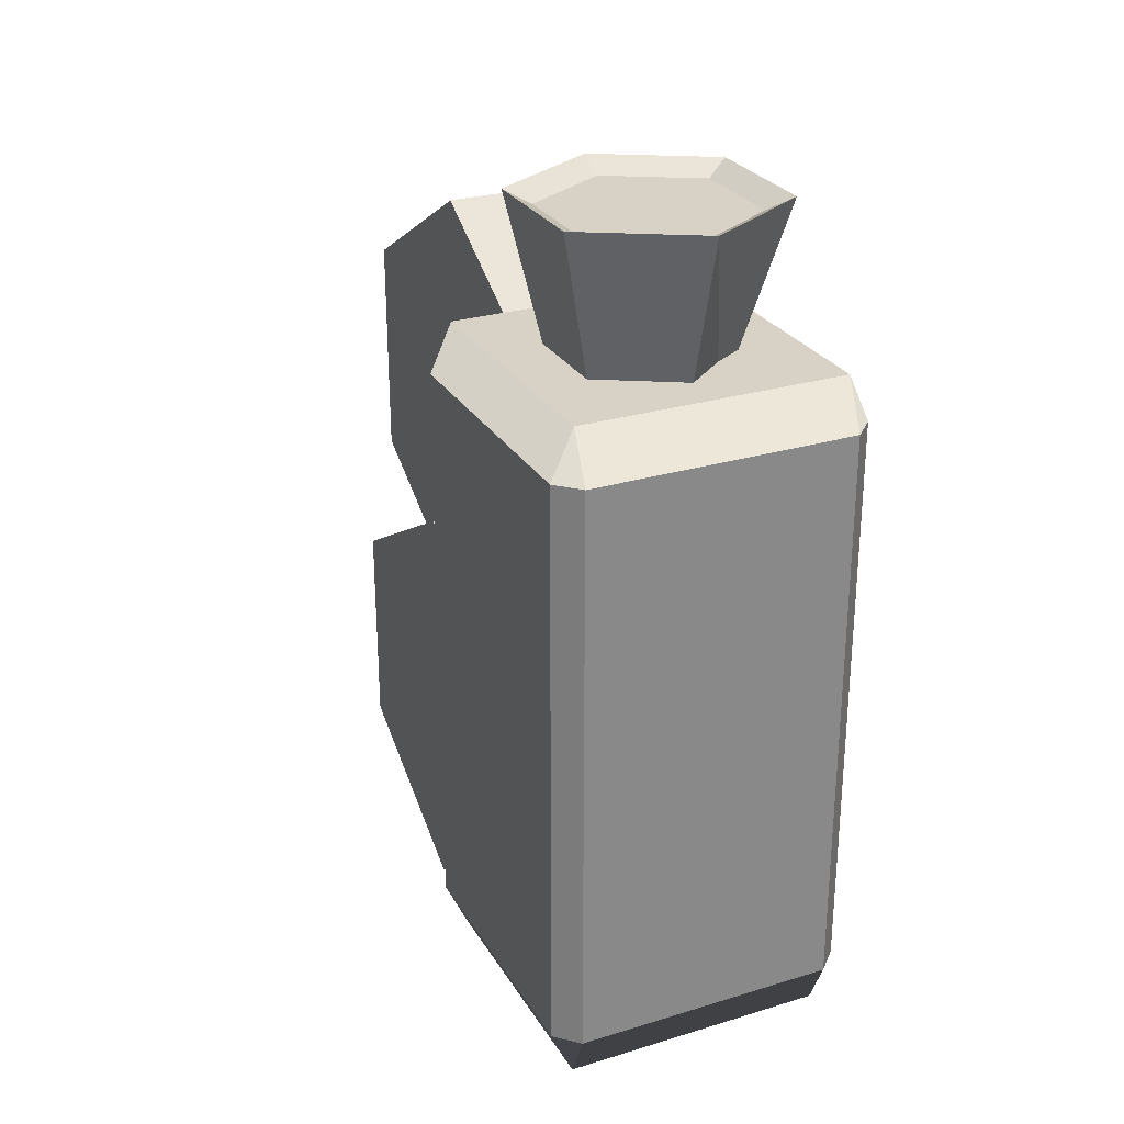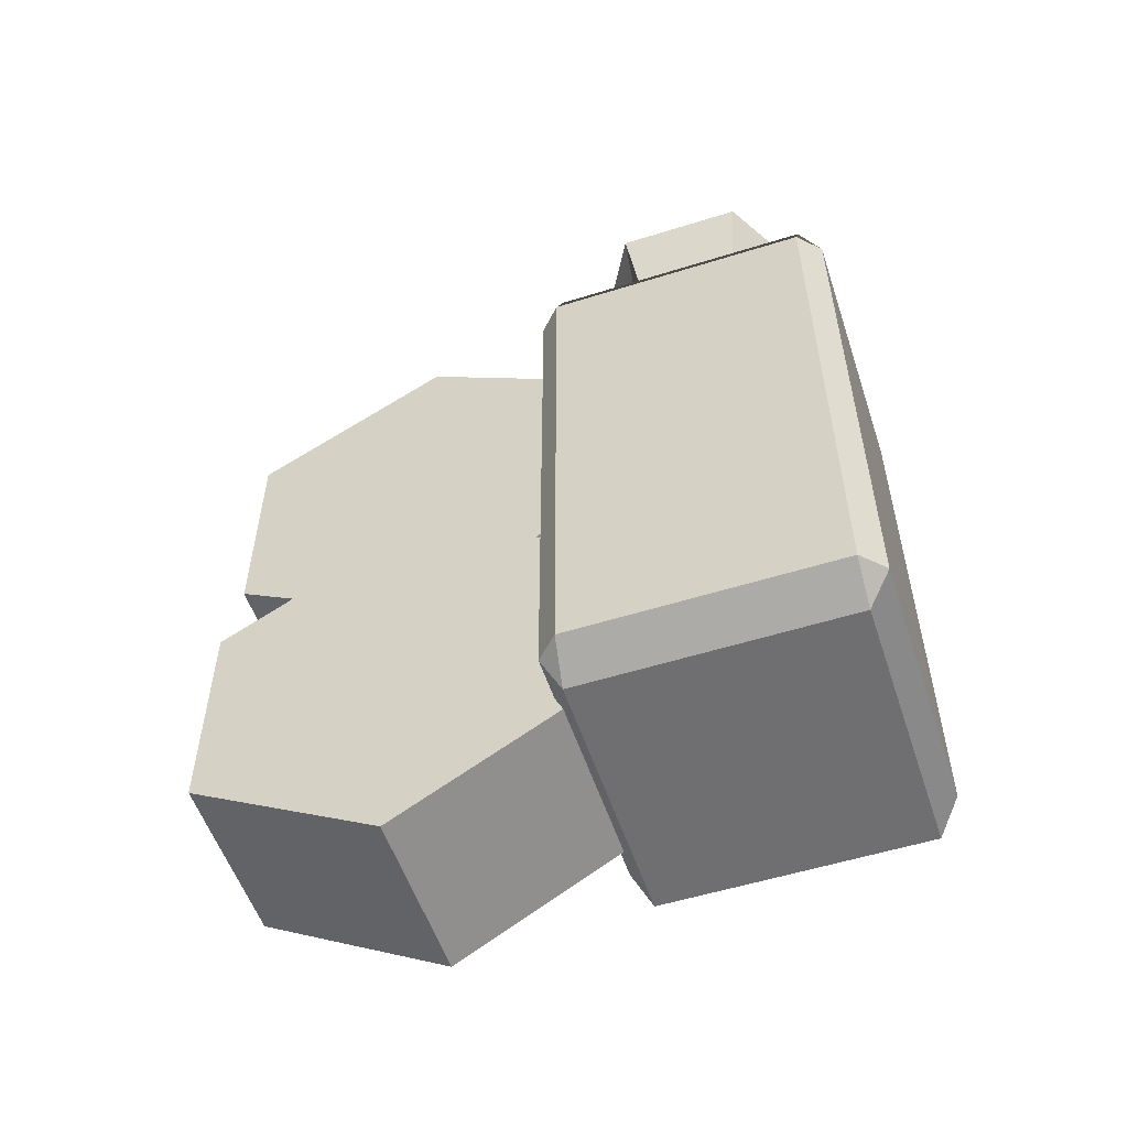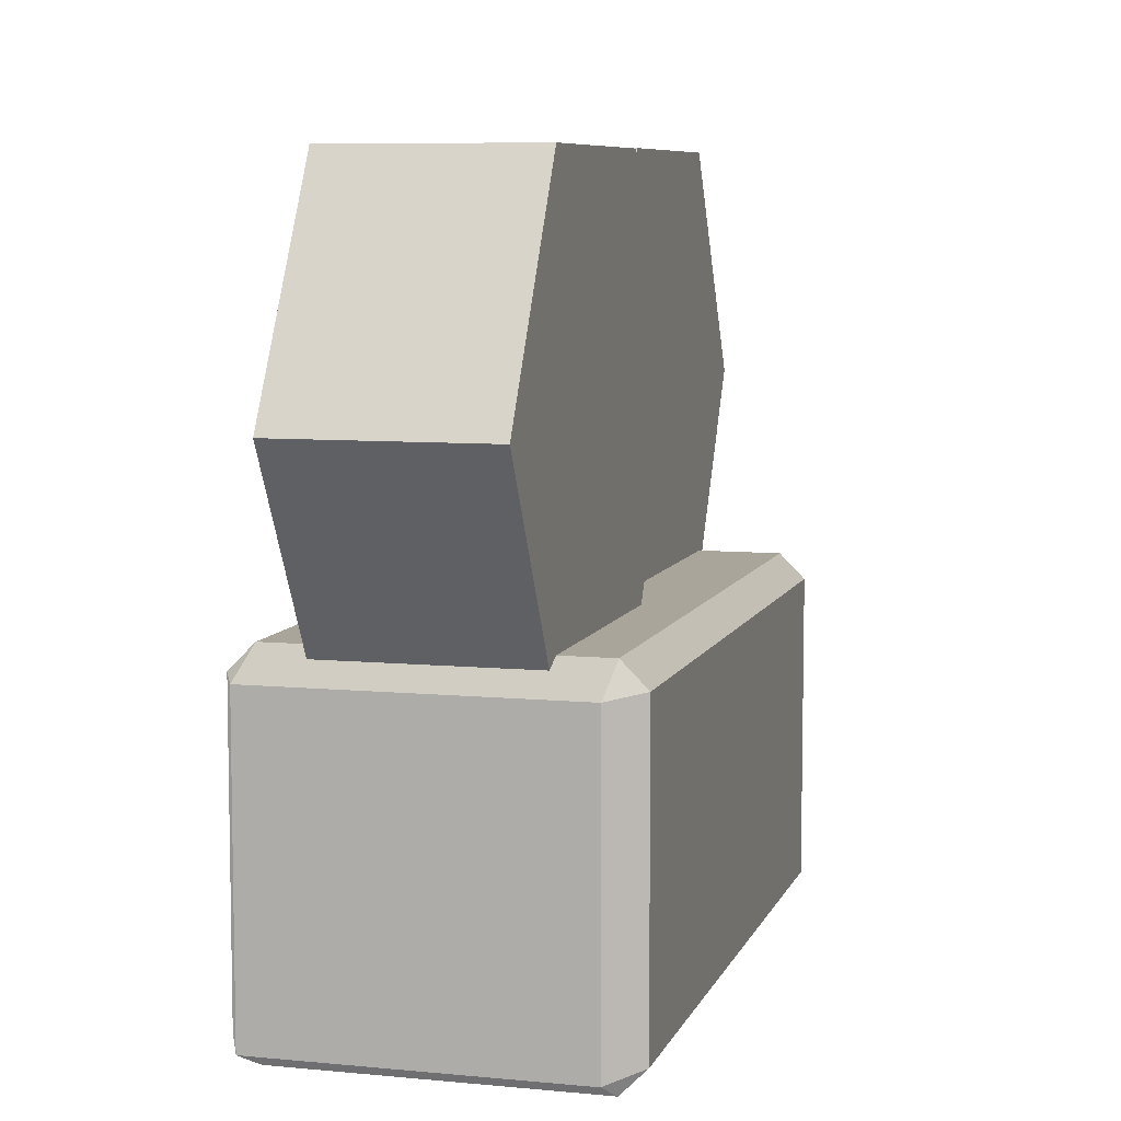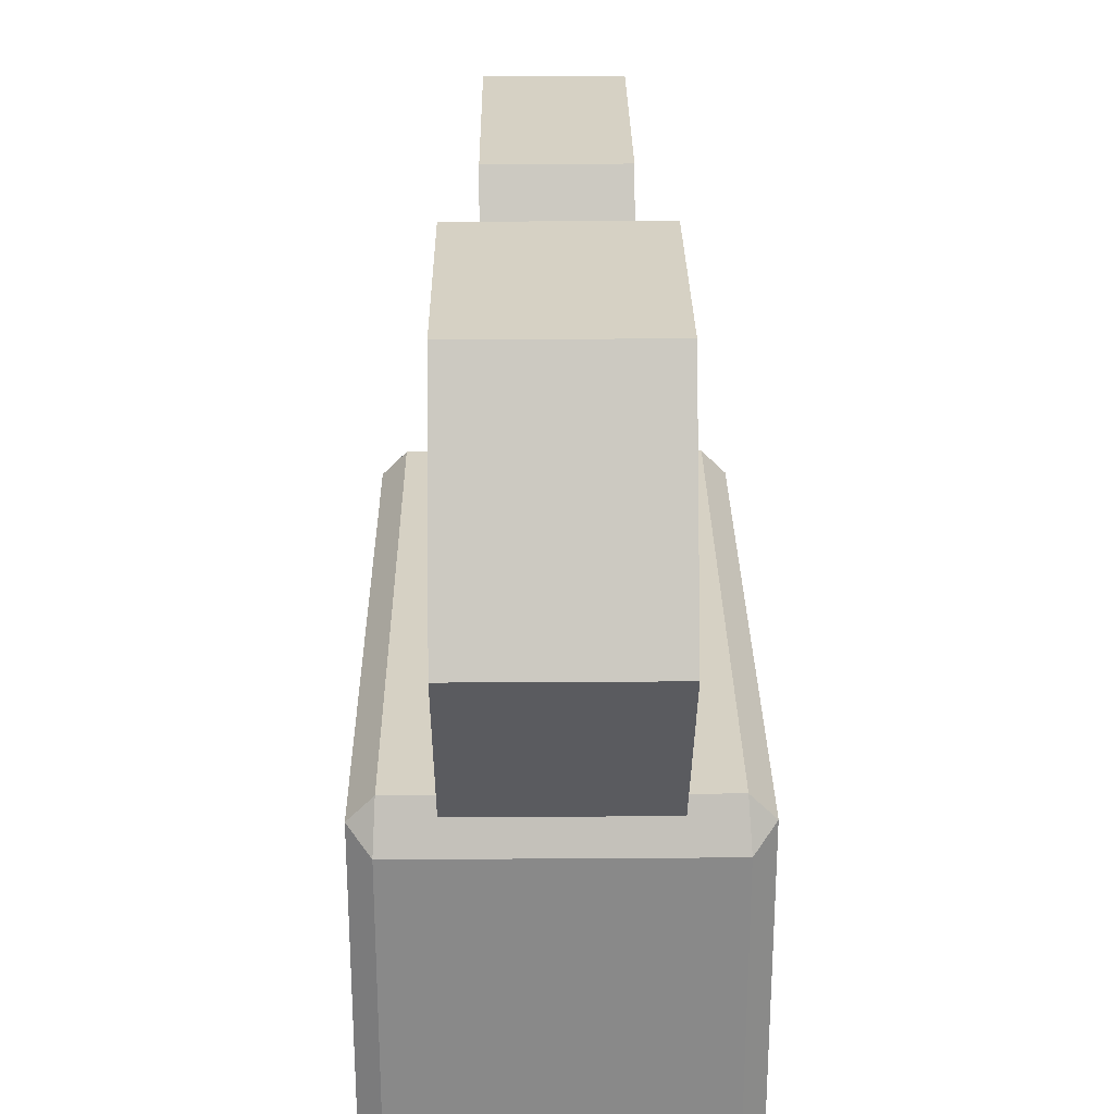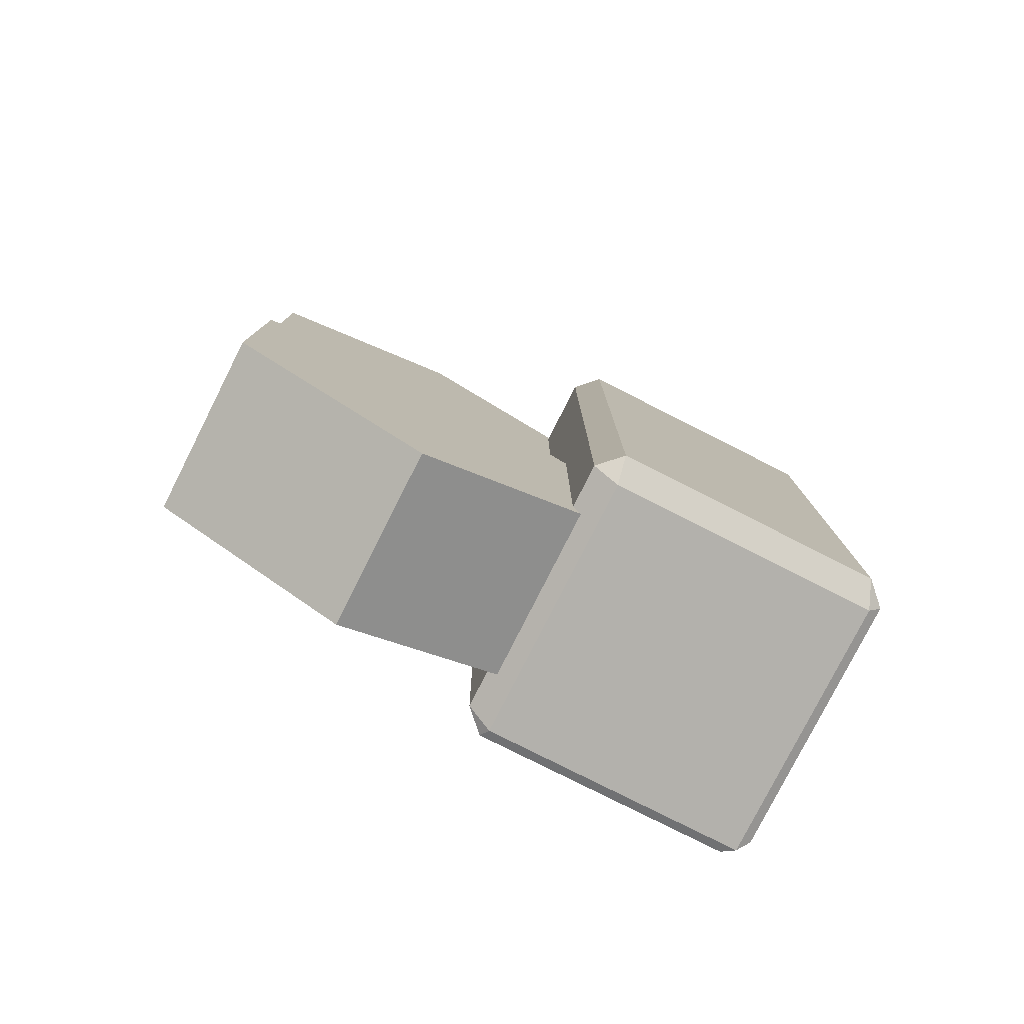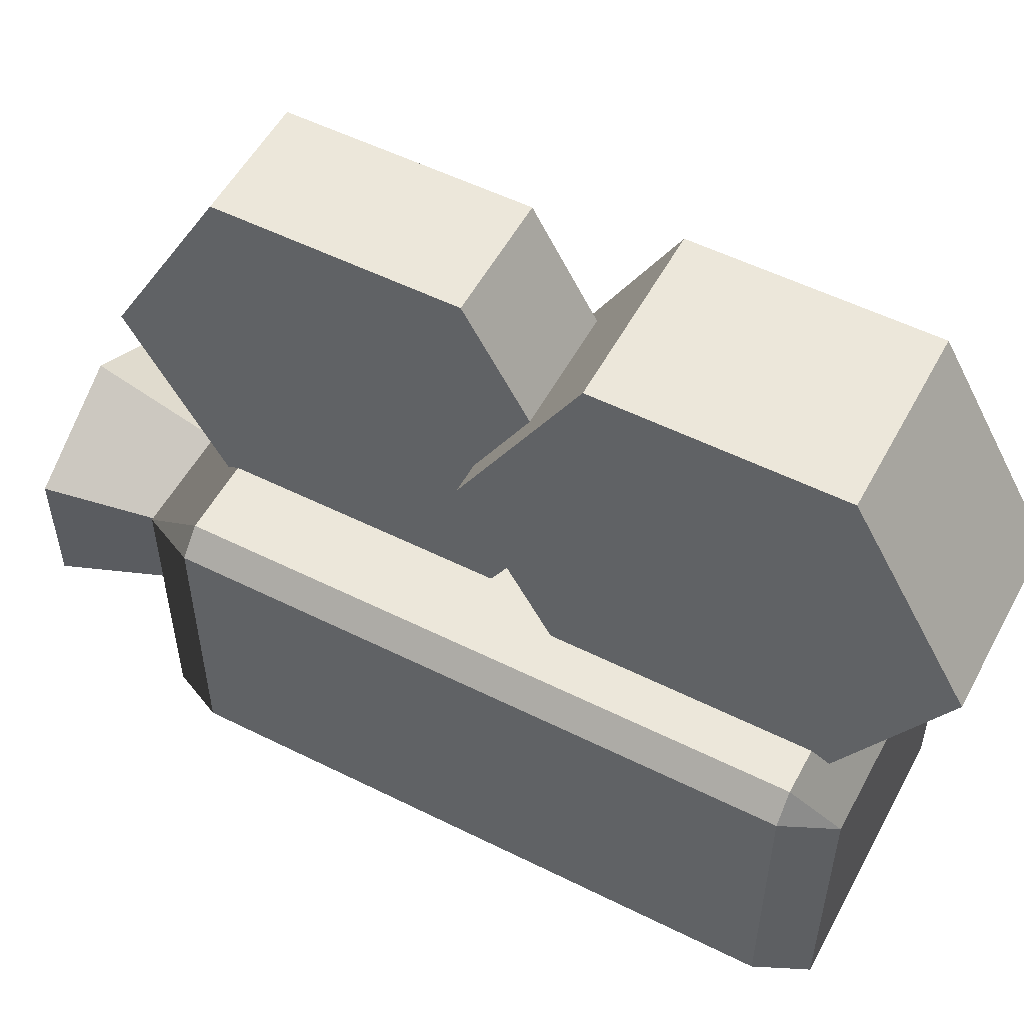
<metadata>
{"format":"obj","ext":"obj","renderer":"f3d","projection":"perspective","resolution":1024,"background":"white","views":[{"elev":27.3,"azim":-25.0,"up":"+Z"},{"elev":-54.7,"azim":-71.7,"up":"+Z"},{"elev":7.5,"azim":-164.6,"up":"+Y"},{"elev":27.0,"azim":179.4,"up":"+Y"},{"elev":-79.0,"azim":-116.8,"up":"+Z"},{"elev":54.0,"azim":117.9,"up":"+Y"}]}
</metadata>
<code>
o Cubo
v -0.8568 -1 1.876
v -0.8568 -0.8568 2.19
v -1 -0.8568 1.876
v -0.8568 0.8568 2.19
v -0.8568 1 1.876
v -1 0.8568 1.876
v -0.8568 -1 -1.876
v -1 -0.8568 -1.876
v -0.8568 -0.8568 -2.19
v -0.8568 1 -1.876
v -0.8568 0.8568 -2.19
v -1 0.8568 -1.876
v 0.8568 -1 1.876
v 1 -0.8568 1.876
v 0.8568 -0.8568 2.19
v 0.8568 1 1.876
v 0.8568 0.8568 2.19
v 1 0.8568 1.876
v 0.8568 -1 -1.876
v 0.8568 -0.8568 -2.19
v 1 -0.8568 -1.876
v 0.8568 1 -1.876
v 1 0.8568 -1.876
v 0.8568 0.8568 -2.19
f 17 2 15
f 23 14 21
f 10 16 22
f 6 8 3
f 11 20 9
f 1 2 3
f 4 5 6
f 7 8 9
f 10 11 12
f 13 14 15
f 16 17 18
f 19 20 21
f 22 23 24
f 1 8 7
f 4 3 2
f 10 6 5
f 9 12 11
f 7 20 19
f 22 11 10
f 21 24 23
f 19 14 13
f 16 23 22
f 15 18 17
f 13 2 1
f 5 17 16
f 19 1 7
f 17 4 2
f 23 18 14
f 10 5 16
f 6 12 8
f 11 24 20
f 1 3 8
f 4 6 3
f 10 12 6
f 9 8 12
f 7 9 20
f 22 24 11
f 21 20 24
f 19 21 14
f 16 18 23
f 15 14 18
f 13 15 2
f 5 4 17
f 19 13 1
o Cilindro
v 0.005913 0.4325 1.852
v 0.005913 0.8308 3.114
v 0.3775 0.218 1.852
v 0.7225 0.4171 3.114
v 0.3775 -0.2111 1.852
v 0.7225 -0.4103 3.114
v 0 -0.4803 1.736
v 0.005913 -0.824 3.114
v -0.416 -0.2402 1.736
v -0.7106 -0.4103 3.114
v -0.416 0.2402 1.736
v -0.7106 0.4171 3.114
v 0.005913 0.6578 3.028
v 0.5726 0.3306 3.028
v 0.5726 -0.3238 3.028
v 0.005913 -0.651 3.028
v -0.5608 -0.3238 3.028
v -0.5608 0.3306 3.028
f 26 27 25
f 27 30 29
f 29 32 31
f 31 34 33
f 32 39 40
f 34 35 33
f 36 25 35
f 37 41 39
f 36 37 26
f 32 41 34
f 28 39 30
f 34 42 36
f 28 37 38
f 26 28 27
f 27 28 30
f 29 30 32
f 31 32 34
f 32 30 39
f 34 36 35
f 36 26 25
f 39 38 37
f 37 42 41
f 41 40 39
f 36 42 37
f 32 40 41
f 28 38 39
f 34 41 42
f 28 26 37
o Cilindro.001
v -0.5685 2 -2.593
v 0.5685 2 -2.593
v -0.5685 0.7507 -1.871
v 0.5685 0.7507 -1.871
v -0.5685 0.7507 -0.4287
v 0.5685 0.7507 -0.4287
v -0.5685 2 0.2925
v 0.5685 2 0.2925
v -0.5685 3.249 -0.4287
v 0.5685 3.249 -0.4287
v -0.5685 3.249 -1.871
v 0.5685 3.249 -1.871
f 44 45 43
f 48 49 47
f 50 51 49
f 44 52 48
f 52 53 51
f 54 43 53
f 45 49 53
f 44 46 45
f 48 50 49
f 50 52 51
f 48 46 44
f 44 54 52
f 52 50 48
f 52 54 53
f 54 44 43
f 53 43 45
f 45 47 49
f 49 51 53
o Cilindro.002
v -0.3836 2 -0.3855
v 0.3836 2 -0.3855
v -0.3836 0.7332 0.3458
v 0.3836 0.7332 0.3458
v -0.3836 0.7332 1.809
v 0.3836 0.7332 1.809
v -0.3836 2 2.54
v 0.3836 2 2.54
v -0.3836 3.267 1.809
v 0.3836 3.267 1.809
v -0.3836 3.267 0.3458
v 0.3836 3.267 0.3458
f 56 57 55
f 60 61 59
f 62 63 61
f 56 64 60
f 64 65 63
f 66 55 65
f 57 61 65
f 56 58 57
f 60 62 61
f 62 64 63
f 60 58 56
f 56 66 64
f 64 62 60
f 64 66 65
f 66 56 55
f 65 55 57
f 57 59 61
f 61 63 65

</code>
